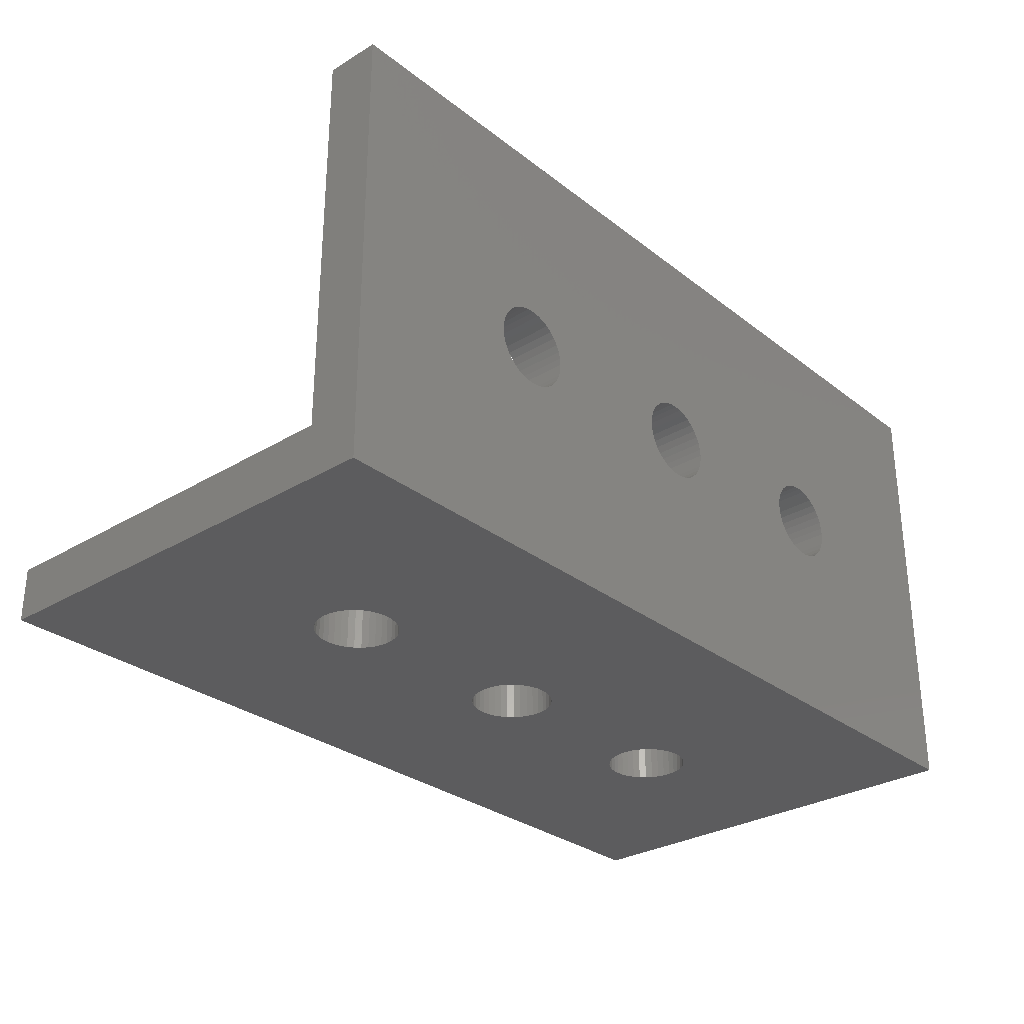
<metadata>
{"format":"stl","ext":"stl","renderer":"f3d","projection":"perspective","resolution":1024,"background":"white","views":[{"elev":-29.6,"azim":-48.5,"up":"+Z"}]}
</metadata>
<code>
# stl→obj: 456 verts, 932 faces
v 10.31 12.8 3
v 10.37 13.18 0
v 10.37 13.18 3
v 10.31 12.8 0
v 14.87 12.99 0
v 14.77 13.37 3
v 14.77 13.37 0
v 14.87 12.99 3
v 14.9 12.6 0
v 14.9 12.6 3
v 14.61 13.72 3
v 14.61 13.72 0
v 14.12 10.87 0
v 13.81 10.64 3
v 14.12 10.87 3
v 13.81 10.64 0
v 12.7 10.3 0
v 12.31 10.32 3
v 12.7 10.3 3
v 12.31 10.32 0
v 13.46 10.47 3
v 13.46 10.47 0
v 11.56 14.65 0
v 11.93 14.8 3
v 11.56 14.65 3
v 11.93 14.8 0
v 11.23 14.45 0
v 11.23 14.45 3
v 10.5 13.55 3
v 10.69 13.89 0
v 10.69 13.89 3
v 10.5 13.55 0
v 10.94 14.19 0
v 10.94 14.19 3
v 14.61 11.48 0
v 14.77 11.83 3
v 14.77 11.83 0
v 14.61 11.48 3
v 11.23 10.75 0
v 10.94 11.01 3
v 11.23 10.75 3
v 10.94 11.01 0
v 14.87 12.21 3
v 14.87 12.21 0
v 14.39 11.16 0
v 14.39 11.16 3
v 14.39 14.04 3
v 14.39 14.04 0
v 13.08 10.35 0
v 13.08 10.35 3
v 14.12 14.33 3
v 14.12 14.33 0
v 11.93 10.4 0
v 11.56 10.55 3
v 11.93 10.4 3
v 11.56 10.55 0
v 13.81 14.56 0
v 13.81 14.56 3
v 12.7 14.9 0
v 13.08 14.85 3
v 12.7 14.9 3
v 13.08 14.85 0
v 12.31 14.88 3
v 12.31 14.88 0
v 10.69 11.31 0
v 10.69 11.31 3
v 13.46 14.73 0
v 13.46 14.73 3
v 10.5 11.65 3
v 10.37 12.02 0
v 10.37 12.02 3
v 10.5 11.65 0
v 10.31 12.4 0
v 10.31 12.4 3
v 23.54 14.19 0
v 23.83 14.45 3
v 23.54 14.19 3
v 23.83 14.45 0
v 22.91 12.8 3
v 22.97 13.18 0
v 22.97 13.18 3
v 22.91 12.8 0
v 27.47 12.99 0
v 27.37 13.37 3
v 27.37 13.37 0
v 27.47 12.99 3
v 27.5 12.6 0
v 27.5 12.6 3
v 26.72 10.87 0
v 26.41 10.64 3
v 26.72 10.87 3
v 26.41 10.64 0
v 26.06 10.47 0
v 25.68 10.35 3
v 26.06 10.47 3
v 25.68 10.35 0
v 25.3 10.3 0
v 24.91 10.32 3
v 25.3 10.3 3
v 24.91 10.32 0
v 26.99 11.16 3
v 26.99 11.16 0
v 24.16 14.65 0
v 24.53 14.8 3
v 24.16 14.65 3
v 24.53 14.8 0
v 23.1 11.65 3
v 22.97 12.02 0
v 22.97 12.02 3
v 23.1 11.65 0
v 24.53 10.4 0
v 24.16 10.55 3
v 24.53 10.4 3
v 24.16 10.55 0
v 27.21 11.48 0
v 27.37 11.83 3
v 27.37 11.83 0
v 27.21 11.48 3
v 23.83 10.75 0
v 23.54 11.01 3
v 23.83 10.75 3
v 23.54 11.01 0
v 27.47 12.21 3
v 27.47 12.21 0
v 26.99 14.04 0
v 26.72 14.33 3
v 26.72 14.33 0
v 26.99 14.04 3
v 27.21 13.72 3
v 27.21 13.72 0
v 25.68 14.85 0
v 26.06 14.73 3
v 25.68 14.85 3
v 26.06 14.73 0
v 26.41 14.56 0
v 26.41 14.56 3
v 25.3 14.9 0
v 25.3 14.9 3
v 24.91 14.88 3
v 24.91 14.88 0
v 23.29 11.31 0
v 23.29 11.31 3
v 23.29 13.89 3
v 23.29 13.89 0
v 23.1 13.55 3
v 23.1 13.55 0
v 22.91 12.4 0
v 22.91 12.4 3
v 35.51 12.4 3
v 35.51 12.8 0
v 35.51 12.8 3
v 35.51 12.4 0
v 38.28 10.35 0
v 37.9 10.3 3
v 38.28 10.35 3
v 37.9 10.3 0
v 40.07 12.99 0
v 39.97 13.37 3
v 39.97 13.37 0
v 40.07 12.99 3
v 40.1 12.6 0
v 40.1 12.6 3
v 39.81 13.72 3
v 39.81 13.72 0
v 40.07 12.21 0
v 40.07 12.21 3
v 39.59 14.04 0
v 39.32 14.33 3
v 39.32 14.33 0
v 39.59 14.04 3
v 38.28 14.85 0
v 38.66 14.73 3
v 38.28 14.85 3
v 38.66 14.73 0
v 35.57 13.18 3
v 35.7 13.55 0
v 35.7 13.55 3
v 35.57 13.18 0
v 35.89 13.89 0
v 35.89 13.89 3
v 39.32 10.87 0
v 39.59 11.16 3
v 39.59 11.16 0
v 39.32 10.87 3
v 36.43 14.45 0
v 36.76 14.65 3
v 36.43 14.45 3
v 36.76 14.65 0
v 39.81 11.48 3
v 39.81 11.48 0
v 38.66 10.47 0
v 38.66 10.47 3
v 35.57 12.02 3
v 35.57 12.02 0
v 37.13 14.8 3
v 37.13 14.8 0
v 37.51 14.88 3
v 37.51 14.88 0
v 37.13 10.4 0
v 36.76 10.55 3
v 37.13 10.4 3
v 36.76 10.55 0
v 39.97 11.83 3
v 39.97 11.83 0
v 35.89 11.31 3
v 35.7 11.65 0
v 35.7 11.65 3
v 35.89 11.31 0
v 39.01 10.64 3
v 39.01 10.64 0
v 39.01 14.56 3
v 39.01 14.56 0
v 36.14 14.19 0
v 36.14 14.19 3
v 37.9 14.9 3
v 37.9 14.9 0
v 36.14 11.01 3
v 36.14 11.01 0
v 36.43 10.75 0
v 36.43 10.75 3
v 37.51 10.32 3
v 37.51 10.32 0
v 50.4 3 25.2
v 50.4 0 25.2
v 50.4 3 3
v 50.4 25.2 0
v 50.4 25.2 3
v 50.4 0 0
v 0 25.2 3
v 0 3 3
v 0 0 0
v 0 25.2 0
v 0 0 25.2
v 0 3 25.2
v 37.51 0 14.88
v 37.9 0 14.9
v 37.13 0 14.8
v 25.68 0 14.85
v 26.06 0 14.73
v 36.76 0 14.65
v 26.41 0 14.56
v 36.43 0 14.45
v 26.72 0 14.33
v 36.14 0 14.19
v 26.99 0 14.04
v 35.89 0 13.89
v 27.21 0 13.72
v 35.7 0 13.55
v 27.37 0 13.37
v 35.57 0 13.18
v 27.47 0 12.99
v 35.51 0 12.8
v 27.5 0 12.6
v 35.51 0 12.4
v 27.47 0 12.21
v 35.57 0 12.02
v 27.37 0 11.83
v 35.7 0 11.65
v 27.21 0 11.48
v 35.89 0 11.31
v 26.99 0 11.16
v 36.14 0 11.01
v 26.72 0 10.87
v 36.43 0 10.75
v 26.41 0 10.64
v 36.76 0 10.55
v 26.06 0 10.47
v 37.13 0 10.4
v 25.68 0 10.35
v 25.3 0 10.3
v 37.51 0 10.32
v 24.91 0 14.88
v 25.3 0 14.9
v 24.53 0 14.8
v 13.08 0 14.85
v 13.46 0 14.73
v 24.16 0 14.65
v 13.81 0 14.56
v 23.83 0 14.45
v 14.12 0 14.33
v 23.54 0 14.19
v 14.39 0 14.04
v 23.29 0 13.89
v 14.61 0 13.72
v 23.1 0 13.55
v 14.77 0 13.37
v 22.97 0 13.18
v 14.87 0 12.99
v 22.91 0 12.8
v 14.9 0 12.6
v 22.91 0 12.4
v 14.87 0 12.21
v 22.97 0 12.02
v 14.77 0 11.83
v 23.1 0 11.65
v 14.61 0 11.48
v 23.29 0 11.31
v 14.39 0 11.16
v 23.54 0 11.01
v 14.12 0 10.87
v 23.83 0 10.75
v 13.81 0 10.64
v 24.16 0 10.55
v 13.46 0 10.47
v 24.53 0 10.4
v 13.08 0 10.35
v 12.7 0 10.3
v 24.91 0 10.32
v 12.7 0 14.9
v 12.31 0 14.88
v 11.93 0 14.8
v 11.56 0 14.65
v 11.23 0 14.45
v 10.94 0 14.19
v 10.69 0 13.89
v 10.5 0 13.55
v 10.37 0 13.18
v 10.31 0 12.8
v 10.31 0 12.4
v 10.37 0 12.02
v 10.5 0 11.65
v 12.31 0 10.32
v 11.93 0 10.4
v 11.56 0 10.55
v 11.23 0 10.75
v 10.94 0 11.01
v 10.69 0 11.31
v 38.28 0 14.85
v 38.66 0 14.73
v 39.01 0 14.56
v 39.32 0 14.33
v 39.59 0 14.04
v 39.81 0 13.72
v 39.97 0 13.37
v 40.07 0 12.99
v 40.1 0 12.6
v 40.07 0 12.21
v 39.97 0 11.83
v 39.81 0 11.48
v 39.59 0 11.16
v 37.9 0 10.3
v 39.32 0 10.87
v 39.01 0 10.64
v 38.66 0 10.47
v 38.28 0 10.35
v 10.31 3 12.8
v 10.37 3 13.18
v 14.77 3 13.37
v 14.87 3 12.99
v 14.9 3 12.6
v 14.61 3 13.72
v 13.81 3 10.64
v 14.12 3 10.87
v 12.31 3 10.32
v 12.7 3 10.3
v 13.46 3 10.47
v 11.93 3 14.8
v 11.56 3 14.65
v 11.23 3 14.45
v 10.5 3 13.55
v 10.69 3 13.89
v 10.94 3 14.19
v 14.77 3 11.83
v 14.61 3 11.48
v 10.94 3 11.01
v 11.23 3 10.75
v 14.87 3 12.21
v 14.39 3 11.16
v 14.39 3 14.04
v 13.08 3 10.35
v 14.12 3 14.33
v 11.56 3 10.55
v 11.93 3 10.4
v 13.81 3 14.56
v 13.08 3 14.85
v 12.7 3 14.9
v 12.31 3 14.88
v 10.69 3 11.31
v 13.46 3 14.73
v 10.5 3 11.65
v 10.37 3 12.02
v 10.31 3 12.4
v 23.83 3 14.45
v 23.54 3 14.19
v 22.91 3 12.8
v 22.97 3 13.18
v 27.37 3 13.37
v 27.47 3 12.99
v 27.5 3 12.6
v 26.41 3 10.64
v 26.72 3 10.87
v 25.68 3 10.35
v 26.06 3 10.47
v 24.91 3 10.32
v 25.3 3 10.3
v 26.99 3 11.16
v 24.53 3 14.8
v 24.16 3 14.65
v 23.1 3 11.65
v 22.97 3 12.02
v 24.16 3 10.55
v 24.53 3 10.4
v 27.37 3 11.83
v 27.21 3 11.48
v 23.54 3 11.01
v 23.83 3 10.75
v 27.47 3 12.21
v 26.72 3 14.33
v 26.99 3 14.04
v 27.21 3 13.72
v 26.06 3 14.73
v 25.68 3 14.85
v 26.41 3 14.56
v 25.3 3 14.9
v 24.91 3 14.88
v 23.29 3 11.31
v 23.29 3 13.89
v 23.1 3 13.55
v 22.91 3 12.4
v 35.51 3 12.4
v 35.51 3 12.8
v 37.9 3 10.3
v 38.28 3 10.35
v 39.97 3 13.37
v 40.07 3 12.99
v 40.1 3 12.6
v 39.81 3 13.72
v 40.07 3 12.21
v 39.32 3 14.33
v 39.59 3 14.04
v 38.66 3 14.73
v 38.28 3 14.85
v 35.57 3 13.18
v 35.7 3 13.55
v 35.89 3 13.89
v 39.59 3 11.16
v 39.32 3 10.87
v 36.76 3 14.65
v 36.43 3 14.45
v 39.81 3 11.48
v 38.66 3 10.47
v 35.57 3 12.02
v 37.13 3 14.8
v 37.51 3 14.88
v 36.76 3 10.55
v 37.13 3 10.4
v 39.97 3 11.83
v 35.89 3 11.31
v 35.7 3 11.65
v 39.01 3 10.64
v 39.01 3 14.56
v 36.14 3 14.19
v 37.9 3 14.9
v 36.14 3 11.01
v 36.43 3 10.75
v 37.51 3 10.32
f 1 2 3
f 2 1 4
f 5 6 7
f 6 5 8
f 9 8 5
f 8 9 10
f 7 11 12
f 11 7 6
f 13 14 15
f 14 13 16
f 17 18 19
f 18 17 20
f 16 21 14
f 21 16 22
f 23 24 25
f 24 23 26
f 27 25 28
f 25 27 23
f 29 30 31
f 30 29 32
f 33 28 34
f 28 33 27
f 35 36 37
f 36 35 38
f 39 40 41
f 40 39 42
f 37 43 44
f 43 37 36
f 45 38 35
f 38 45 46
f 12 47 48
f 47 12 11
f 49 19 50
f 19 49 17
f 22 50 21
f 50 22 49
f 48 51 52
f 51 48 47
f 53 54 55
f 54 53 56
f 57 51 58
f 51 57 52
f 59 60 61
f 60 59 62
f 26 63 24
f 63 26 64
f 40 65 66
f 65 40 42
f 44 10 9
f 10 44 43
f 67 58 68
f 58 67 57
f 69 70 71
f 70 69 72
f 66 72 69
f 72 66 65
f 13 46 45
f 46 13 15
f 71 73 74
f 73 71 70
f 31 33 34
f 33 31 30
f 62 68 60
f 68 62 67
f 64 61 63
f 61 64 59
f 74 4 1
f 4 74 73
f 20 55 18
f 55 20 53
f 56 41 54
f 41 56 39
f 3 32 29
f 32 3 2
f 75 76 77
f 76 75 78
f 79 80 81
f 80 79 82
f 83 84 85
f 84 83 86
f 87 86 83
f 86 87 88
f 89 90 91
f 90 89 92
f 93 94 95
f 94 93 96
f 97 98 99
f 98 97 100
f 89 101 102
f 101 89 91
f 92 95 90
f 95 92 93
f 103 104 105
f 104 103 106
f 78 105 76
f 105 78 103
f 107 108 109
f 108 107 110
f 111 112 113
f 112 111 114
f 115 116 117
f 116 115 118
f 119 120 121
f 120 119 122
f 117 123 124
f 123 117 116
f 102 118 115
f 118 102 101
f 125 126 127
f 126 125 128
f 85 129 130
f 129 85 84
f 131 132 133
f 132 131 134
f 135 126 136
f 126 135 127
f 134 136 132
f 136 134 135
f 96 99 94
f 99 96 97
f 137 133 138
f 133 137 131
f 106 139 104
f 139 106 140
f 130 128 125
f 128 130 129
f 120 141 142
f 141 120 122
f 124 88 87
f 88 124 123
f 143 75 77
f 75 143 144
f 142 110 107
f 110 142 141
f 145 144 143
f 144 145 146
f 109 147 148
f 147 109 108
f 140 138 139
f 138 140 137
f 148 82 79
f 82 148 147
f 100 113 98
f 113 100 111
f 114 121 112
f 121 114 119
f 81 146 145
f 146 81 80
f 149 150 151
f 150 149 152
f 153 154 155
f 154 153 156
f 157 158 159
f 158 157 160
f 161 160 157
f 160 161 162
f 159 163 164
f 163 159 158
f 165 162 161
f 162 165 166
f 167 168 169
f 168 167 170
f 171 172 173
f 172 171 174
f 175 176 177
f 176 175 178
f 151 178 175
f 178 151 150
f 177 179 180
f 179 177 176
f 181 182 183
f 182 181 184
f 185 186 187
f 186 185 188
f 183 189 190
f 189 183 182
f 191 155 192
f 155 191 153
f 193 152 149
f 152 193 194
f 164 170 167
f 170 164 163
f 188 195 186
f 195 188 196
f 196 197 195
f 197 196 198
f 199 200 201
f 200 199 202
f 190 203 204
f 203 190 189
f 205 206 207
f 206 205 208
f 207 194 193
f 194 207 206
f 181 209 184
f 209 181 210
f 174 211 172
f 211 174 212
f 213 187 214
f 187 213 185
f 212 168 211
f 168 212 169
f 198 215 197
f 215 198 216
f 204 166 165
f 166 204 203
f 217 208 205
f 208 217 218
f 219 217 220
f 217 219 218
f 216 173 215
f 173 216 171
f 180 213 214
f 213 180 179
f 210 192 209
f 192 210 191
f 202 220 200
f 220 202 219
f 156 221 154
f 221 156 222
f 222 201 221
f 201 222 199
f 223 224 225
f 225 226 227
f 225 228 226
f 228 225 224
f 160 225 227
f 225 160 162
f 227 158 160
f 227 163 158
f 227 170 163
f 227 168 170
f 227 211 168
f 227 172 211
f 227 173 172
f 227 215 173
f 227 197 215
f 227 195 197
f 133 195 227
f 132 195 133
f 151 88 149
f 86 151 175
f 84 175 177
f 129 177 180
f 128 180 214
f 126 214 187
f 195 132 186
f 151 86 88
f 175 84 86
f 177 129 84
f 180 128 129
f 214 126 128
f 187 136 126
f 186 136 187
f 136 186 132
f 227 138 133
f 229 138 227
f 138 229 139
f 139 229 104
f 79 10 148
f 8 79 81
f 6 81 145
f 11 145 143
f 47 143 77
f 51 77 76
f 58 76 105
f 60 104 229
f 79 8 10
f 81 6 8
f 145 11 6
f 143 47 11
f 77 51 47
f 76 58 51
f 105 68 58
f 68 104 60
f 104 68 105
f 60 229 61
f 61 229 63
f 230 1 229
f 3 229 1
f 29 229 3
f 31 229 29
f 34 229 31
f 28 229 34
f 25 229 28
f 24 229 25
f 63 229 24
f 166 225 162
f 203 225 166
f 189 225 203
f 182 225 189
f 184 225 182
f 209 225 184
f 192 225 209
f 155 225 192
f 154 225 155
f 221 225 154
f 201 225 221
f 95 201 200
f 123 149 88
f 149 123 193
f 116 193 123
f 193 116 207
f 118 207 116
f 207 118 205
f 101 205 118
f 205 101 217
f 91 217 101
f 217 91 220
f 90 220 91
f 220 90 200
f 95 200 90
f 201 95 94
f 201 94 225
f 99 225 94
f 230 99 98
f 230 98 113
f 43 148 10
f 148 43 109
f 36 109 43
f 109 36 107
f 38 107 36
f 107 38 142
f 46 142 38
f 142 46 120
f 15 120 46
f 120 15 121
f 14 121 15
f 121 14 112
f 21 112 14
f 112 21 113
f 50 113 21
f 113 50 230
f 230 50 19
f 230 19 18
f 1 230 74
f 74 230 71
f 71 230 69
f 99 230 225
f 55 230 18
f 54 230 55
f 41 230 54
f 40 230 41
f 66 230 40
f 69 230 66
f 228 161 226
f 228 165 161
f 228 204 165
f 228 190 204
f 228 183 190
f 228 181 183
f 228 210 181
f 228 191 210
f 228 153 191
f 228 156 153
f 228 222 156
f 228 199 222
f 96 199 228
f 93 199 96
f 152 87 150
f 124 152 194
f 117 194 206
f 115 206 208
f 102 208 218
f 89 218 219
f 199 93 202
f 152 124 87
f 194 117 124
f 206 115 117
f 208 102 115
f 218 89 102
f 219 92 89
f 202 92 219
f 92 202 93
f 228 97 96
f 231 97 228
f 97 231 100
f 100 231 111
f 147 9 82
f 44 147 108
f 37 108 110
f 35 110 141
f 45 141 122
f 13 122 119
f 16 119 114
f 49 111 231
f 147 44 9
f 108 37 44
f 110 35 37
f 141 45 35
f 122 13 45
f 119 16 13
f 114 22 16
f 22 111 49
f 111 22 114
f 49 231 17
f 17 231 20
f 73 231 4
f 70 231 73
f 72 231 70
f 65 231 72
f 42 231 65
f 39 231 42
f 56 231 39
f 53 231 56
f 20 231 53
f 157 226 161
f 159 226 157
f 164 226 159
f 167 226 164
f 169 226 167
f 212 226 169
f 174 226 212
f 171 226 174
f 216 226 171
f 198 226 216
f 196 226 198
f 134 196 188
f 135 188 185
f 83 150 87
f 150 83 178
f 85 178 83
f 178 85 176
f 130 176 85
f 176 130 179
f 125 179 130
f 179 125 213
f 127 213 125
f 213 127 185
f 135 185 127
f 188 135 134
f 196 134 131
f 196 131 226
f 137 226 131
f 232 137 140
f 232 140 106
f 67 106 103
f 5 82 9
f 82 5 80
f 7 80 5
f 80 7 146
f 12 146 7
f 146 12 144
f 48 144 12
f 144 48 75
f 52 75 48
f 75 52 78
f 57 78 52
f 78 57 103
f 67 103 57
f 106 67 62
f 106 62 232
f 232 62 59
f 232 59 64
f 232 64 26
f 232 4 231
f 4 232 2
f 2 232 32
f 137 232 226
f 23 232 26
f 27 232 23
f 33 232 27
f 30 232 33
f 32 232 30
f 232 230 229
f 231 230 232
f 233 230 231
f 230 233 234
f 226 229 227
f 229 226 232
f 224 235 236
f 237 224 238
f 224 237 235
f 239 237 238
f 239 240 237
f 241 240 239
f 241 242 240
f 243 242 241
f 243 244 242
f 245 244 243
f 245 246 244
f 247 246 245
f 247 248 246
f 249 248 247
f 249 250 248
f 251 250 249
f 251 252 250
f 253 252 251
f 253 254 252
f 255 254 253
f 255 256 254
f 257 256 255
f 257 258 256
f 259 258 257
f 259 260 258
f 261 260 259
f 261 262 260
f 263 262 261
f 263 264 262
f 265 264 263
f 265 266 264
f 267 266 265
f 267 268 266
f 269 268 267
f 228 268 269
f 228 269 270
f 268 228 271
f 233 272 273
f 274 233 275
f 233 274 272
f 276 274 275
f 276 277 274
f 278 277 276
f 278 279 277
f 280 279 278
f 280 281 279
f 282 281 280
f 282 283 281
f 284 283 282
f 284 285 283
f 286 285 284
f 286 287 285
f 288 287 286
f 288 289 287
f 290 289 288
f 290 291 289
f 292 291 290
f 292 293 291
f 294 293 292
f 294 295 293
f 296 295 294
f 296 297 295
f 298 297 296
f 298 299 297
f 300 299 298
f 300 301 299
f 302 301 300
f 302 303 301
f 304 303 302
f 304 305 303
f 306 305 304
f 231 305 306
f 231 306 307
f 305 231 308
f 275 233 309
f 233 310 309
f 233 311 310
f 233 312 311
f 233 313 312
f 233 314 313
f 233 315 314
f 233 316 315
f 233 317 316
f 233 318 317
f 233 319 318
f 231 319 233
f 319 231 320
f 320 231 321
f 308 231 270
f 228 270 231
f 322 231 307
f 323 231 322
f 324 231 323
f 325 231 324
f 326 231 325
f 327 231 326
f 321 231 327
f 233 273 224
f 238 224 273
f 328 224 236
f 329 224 328
f 330 224 329
f 331 224 330
f 332 224 331
f 333 224 332
f 334 224 333
f 335 224 334
f 336 224 335
f 228 336 337
f 228 337 338
f 228 338 339
f 228 339 340
f 271 228 341
f 336 228 224
f 342 228 340
f 343 228 342
f 344 228 343
f 345 228 344
f 341 228 345
f 317 346 347
f 346 317 318
f 288 348 349
f 348 288 286
f 290 349 350
f 349 290 288
f 286 351 348
f 351 286 284
f 352 300 353
f 300 352 302
f 354 307 355
f 307 354 322
f 356 302 352
f 302 356 304
f 312 357 311
f 357 312 358
f 313 358 312
f 358 313 359
f 315 360 361
f 360 315 316
f 314 359 313
f 359 314 362
f 296 363 364
f 363 296 294
f 365 325 366
f 325 365 326
f 294 367 363
f 367 294 292
f 298 364 368
f 364 298 296
f 284 369 351
f 369 284 282
f 355 306 370
f 306 355 307
f 370 304 356
f 304 370 306
f 282 371 369
f 371 282 280
f 372 323 373
f 323 372 324
f 278 371 280
f 371 278 374
f 309 375 275
f 375 309 376
f 311 377 310
f 377 311 357
f 327 365 378
f 365 327 326
f 292 350 367
f 350 292 290
f 276 374 278
f 374 276 379
f 320 380 381
f 380 320 321
f 321 378 380
f 378 321 327
f 300 368 353
f 368 300 298
f 319 381 382
f 381 319 320
f 314 361 362
f 361 314 315
f 275 379 276
f 379 275 375
f 310 376 309
f 376 310 377
f 318 382 346
f 382 318 319
f 373 322 354
f 322 373 323
f 366 324 372
f 324 366 325
f 316 347 360
f 347 316 317
f 281 383 279
f 383 281 384
f 287 385 386
f 385 287 289
f 251 387 388
f 387 251 249
f 253 388 389
f 388 253 251
f 390 263 391
f 263 390 265
f 392 267 393
f 267 392 269
f 394 270 395
f 270 394 308
f 263 396 391
f 396 263 261
f 393 265 390
f 265 393 267
f 277 397 274
f 397 277 398
f 279 398 277
f 398 279 383
f 293 399 400
f 399 293 295
f 401 305 402
f 305 401 303
f 259 403 404
f 403 259 257
f 405 301 406
f 301 405 299
f 257 407 403
f 407 257 255
f 261 404 396
f 404 261 259
f 245 408 409
f 408 245 243
f 249 410 387
f 410 249 247
f 238 411 239
f 411 238 412
f 241 408 243
f 408 241 413
f 239 413 241
f 413 239 411
f 395 269 392
f 269 395 270
f 273 412 238
f 412 273 414
f 274 415 272
f 415 274 397
f 247 409 410
f 409 247 245
f 297 405 416
f 405 297 299
f 255 389 407
f 389 255 253
f 281 417 384
f 417 281 283
f 295 416 399
f 416 295 297
f 283 418 417
f 418 283 285
f 291 400 419
f 400 291 293
f 272 414 273
f 414 272 415
f 289 419 385
f 419 289 291
f 402 308 394
f 308 402 305
f 406 303 401
f 303 406 301
f 285 386 418
f 386 285 287
f 252 420 421
f 420 252 254
f 422 345 423
f 345 422 341
f 335 424 425
f 424 335 334
f 336 425 426
f 425 336 335
f 334 427 424
f 427 334 333
f 337 426 428
f 426 337 336
f 332 429 430
f 429 332 331
f 328 431 329
f 431 328 432
f 248 433 434
f 433 248 250
f 250 421 433
f 421 250 252
f 246 434 435
f 434 246 248
f 342 436 437
f 436 342 340
f 242 438 240
f 438 242 439
f 340 440 436
f 440 340 339
f 423 344 441
f 344 423 345
f 254 442 420
f 442 254 256
f 333 430 427
f 430 333 332
f 240 443 237
f 443 240 438
f 237 444 235
f 444 237 443
f 445 268 446
f 268 445 266
f 339 447 440
f 447 339 338
f 258 448 449
f 448 258 260
f 256 449 442
f 449 256 258
f 450 342 437
f 342 450 343
f 329 451 330
f 451 329 431
f 244 439 242
f 439 244 452
f 330 429 331
f 429 330 451
f 235 453 236
f 453 235 444
f 338 428 447
f 428 338 337
f 260 454 448
f 454 260 262
f 454 264 455
f 264 454 262
f 236 432 328
f 432 236 453
f 244 435 452
f 435 244 246
f 441 343 450
f 343 441 344
f 455 266 445
f 266 455 264
f 456 341 422
f 341 456 271
f 446 271 456
f 271 446 268
f 397 234 415
f 234 375 376
f 234 397 375
f 397 379 375
f 398 379 397
f 398 374 379
f 383 374 398
f 383 371 374
f 384 371 383
f 384 369 371
f 417 369 384
f 417 351 369
f 418 351 417
f 418 348 351
f 386 348 418
f 386 349 348
f 385 349 386
f 385 350 349
f 419 350 385
f 419 367 350
f 400 367 419
f 400 363 367
f 399 363 400
f 399 364 363
f 416 364 399
f 416 368 364
f 405 368 416
f 405 353 368
f 406 353 405
f 406 352 353
f 401 352 406
f 401 356 352
f 402 356 401
f 402 370 356
f 394 370 402
f 230 394 395
f 394 230 370
f 443 223 444
f 223 412 414
f 223 443 412
f 443 411 412
f 438 411 443
f 438 413 411
f 439 413 438
f 439 408 413
f 452 408 439
f 452 409 408
f 435 409 452
f 435 410 409
f 434 410 435
f 434 387 410
f 433 387 434
f 433 388 387
f 421 388 433
f 421 389 388
f 420 389 421
f 420 407 389
f 442 407 420
f 442 403 407
f 449 403 442
f 449 404 403
f 448 404 449
f 448 396 404
f 454 396 448
f 454 391 396
f 455 391 454
f 455 390 391
f 445 390 455
f 445 393 390
f 446 393 445
f 446 392 393
f 225 446 456
f 225 456 422
f 446 225 392
f 444 223 453
f 223 432 453
f 223 431 432
f 223 451 431
f 223 429 451
f 223 430 429
f 223 427 430
f 223 424 427
f 223 425 424
f 225 425 223
f 425 225 426
f 426 225 428
f 428 225 447
f 447 225 440
f 392 225 395
f 230 395 225
f 423 225 422
f 441 225 423
f 450 225 441
f 437 225 450
f 436 225 437
f 440 225 436
f 223 414 234
f 415 234 414
f 377 234 376
f 357 234 377
f 358 234 357
f 359 234 358
f 362 234 359
f 361 234 362
f 360 234 361
f 347 234 360
f 346 234 347
f 230 346 382
f 230 382 381
f 230 381 380
f 230 380 378
f 370 230 355
f 346 230 234
f 365 230 378
f 366 230 365
f 372 230 366
f 373 230 372
f 354 230 373
f 355 230 354
f 234 224 223
f 224 234 233

</code>
